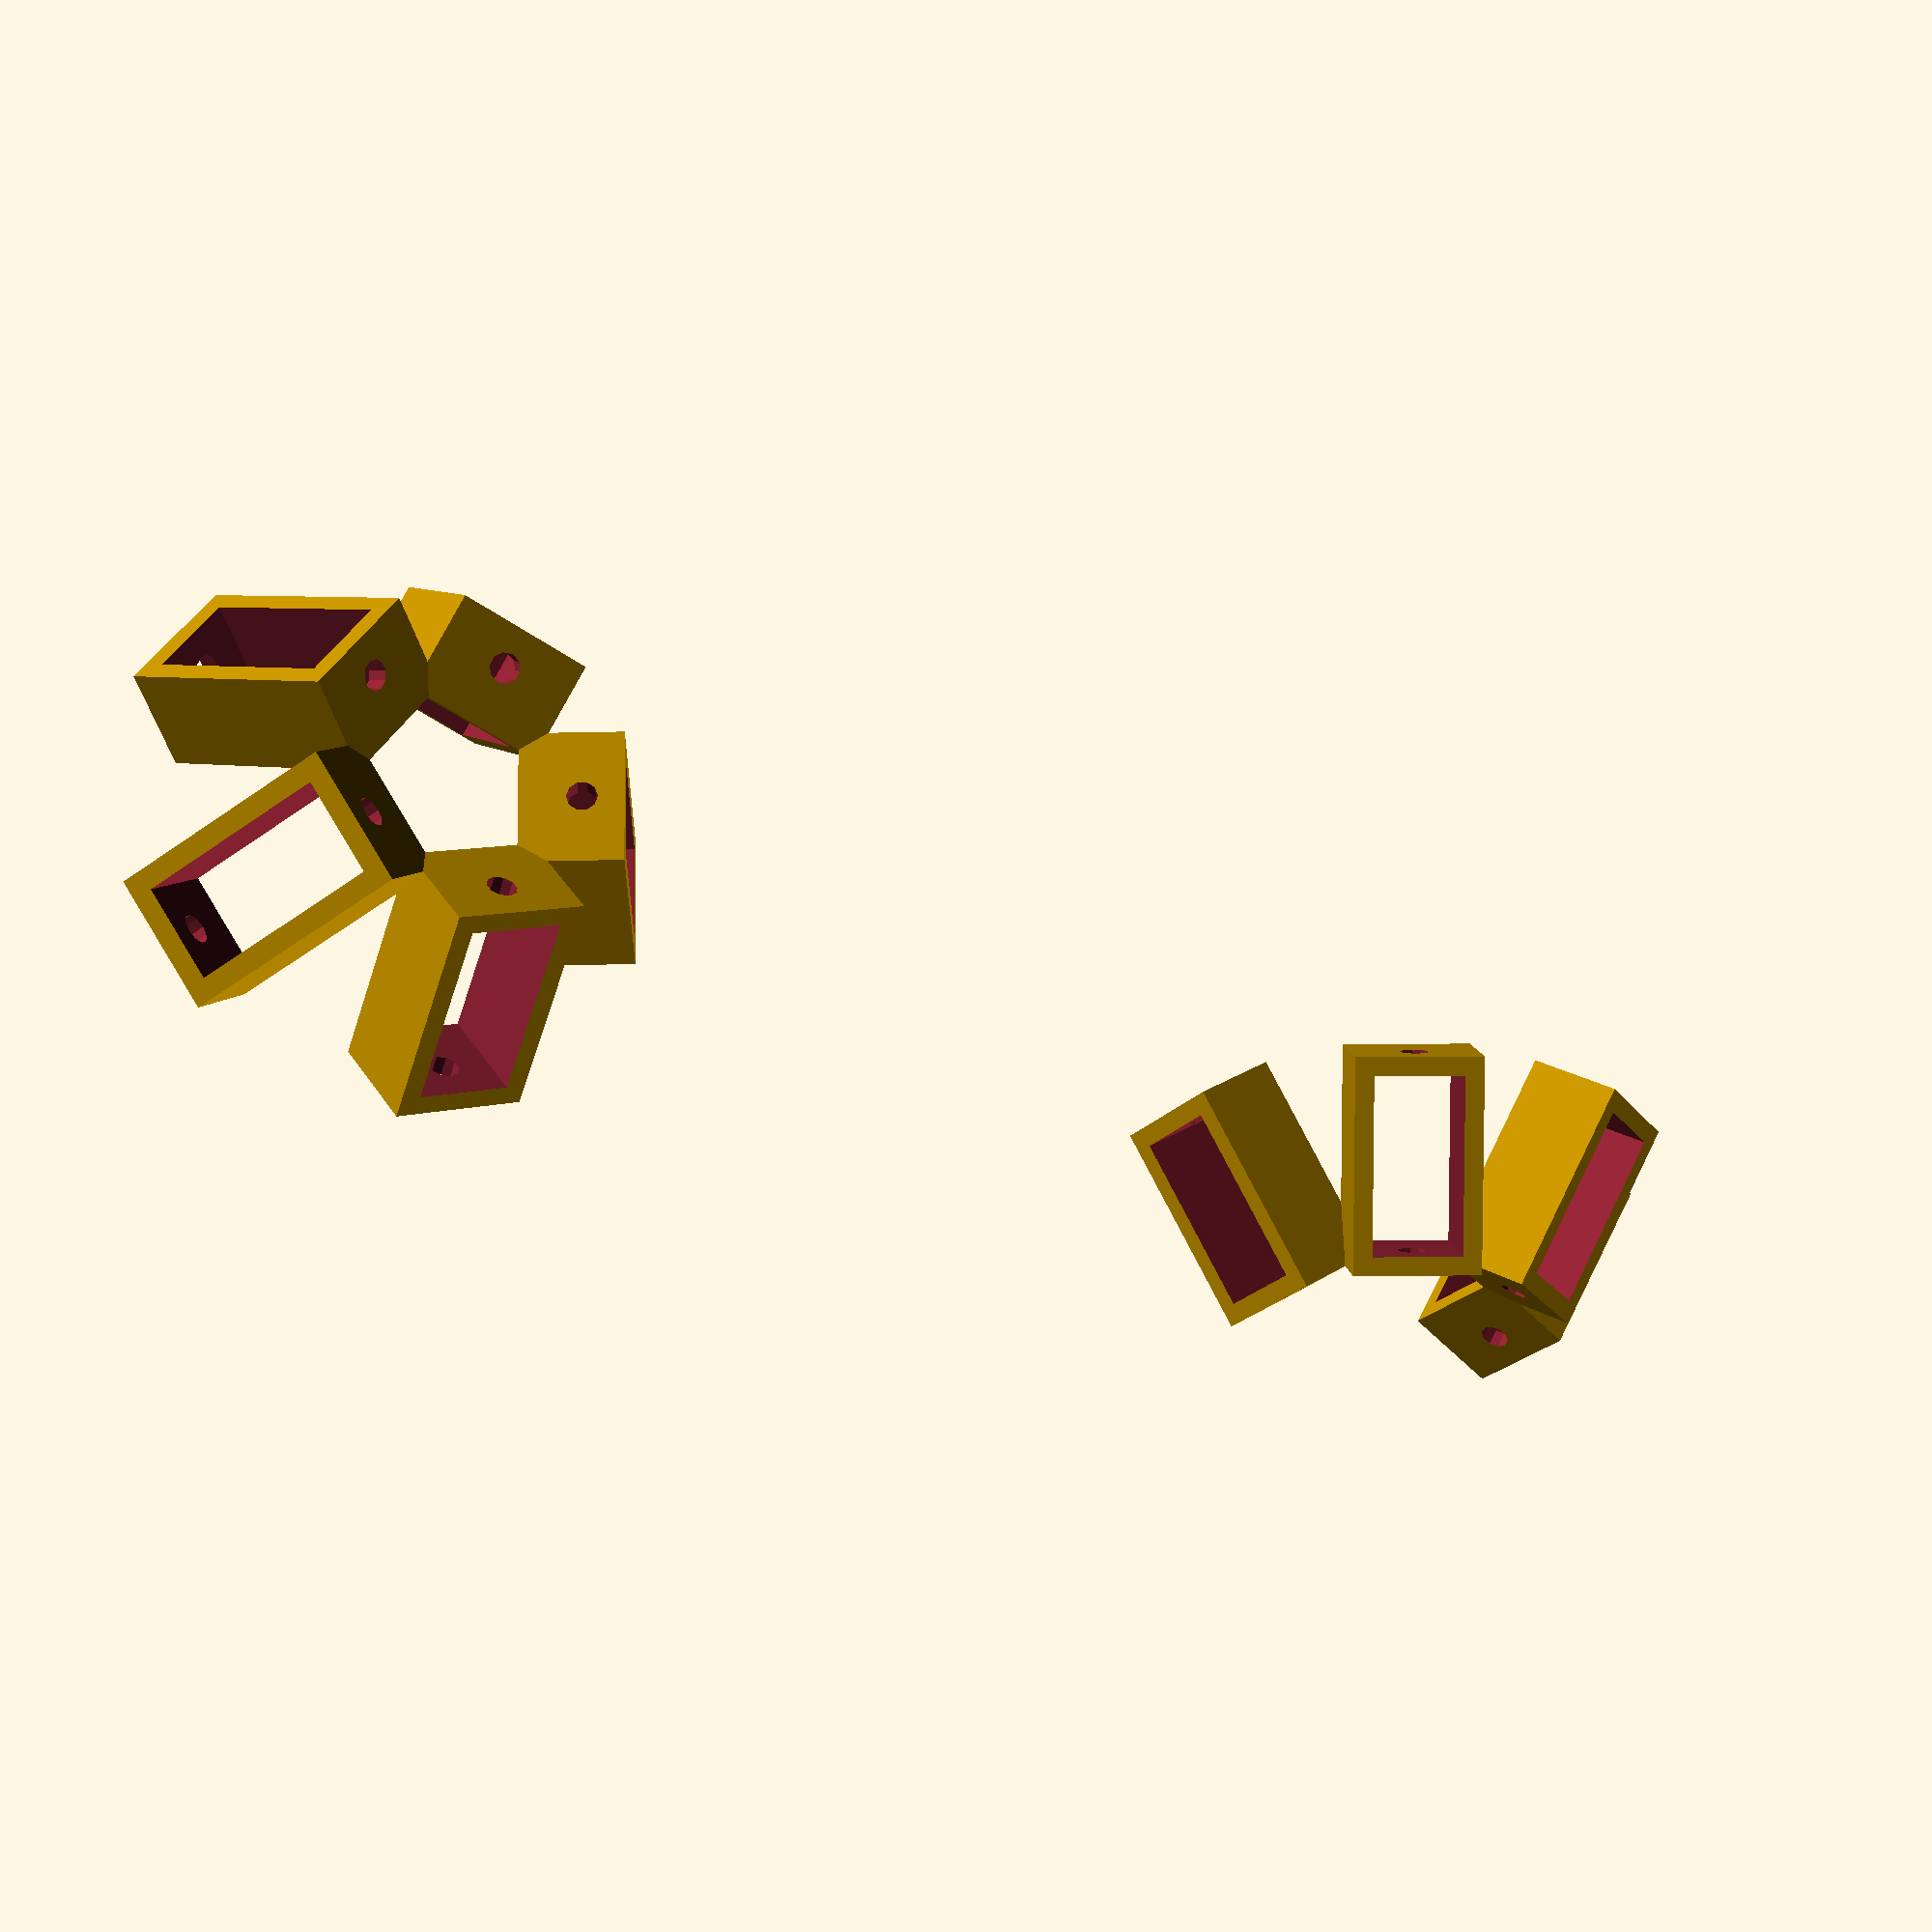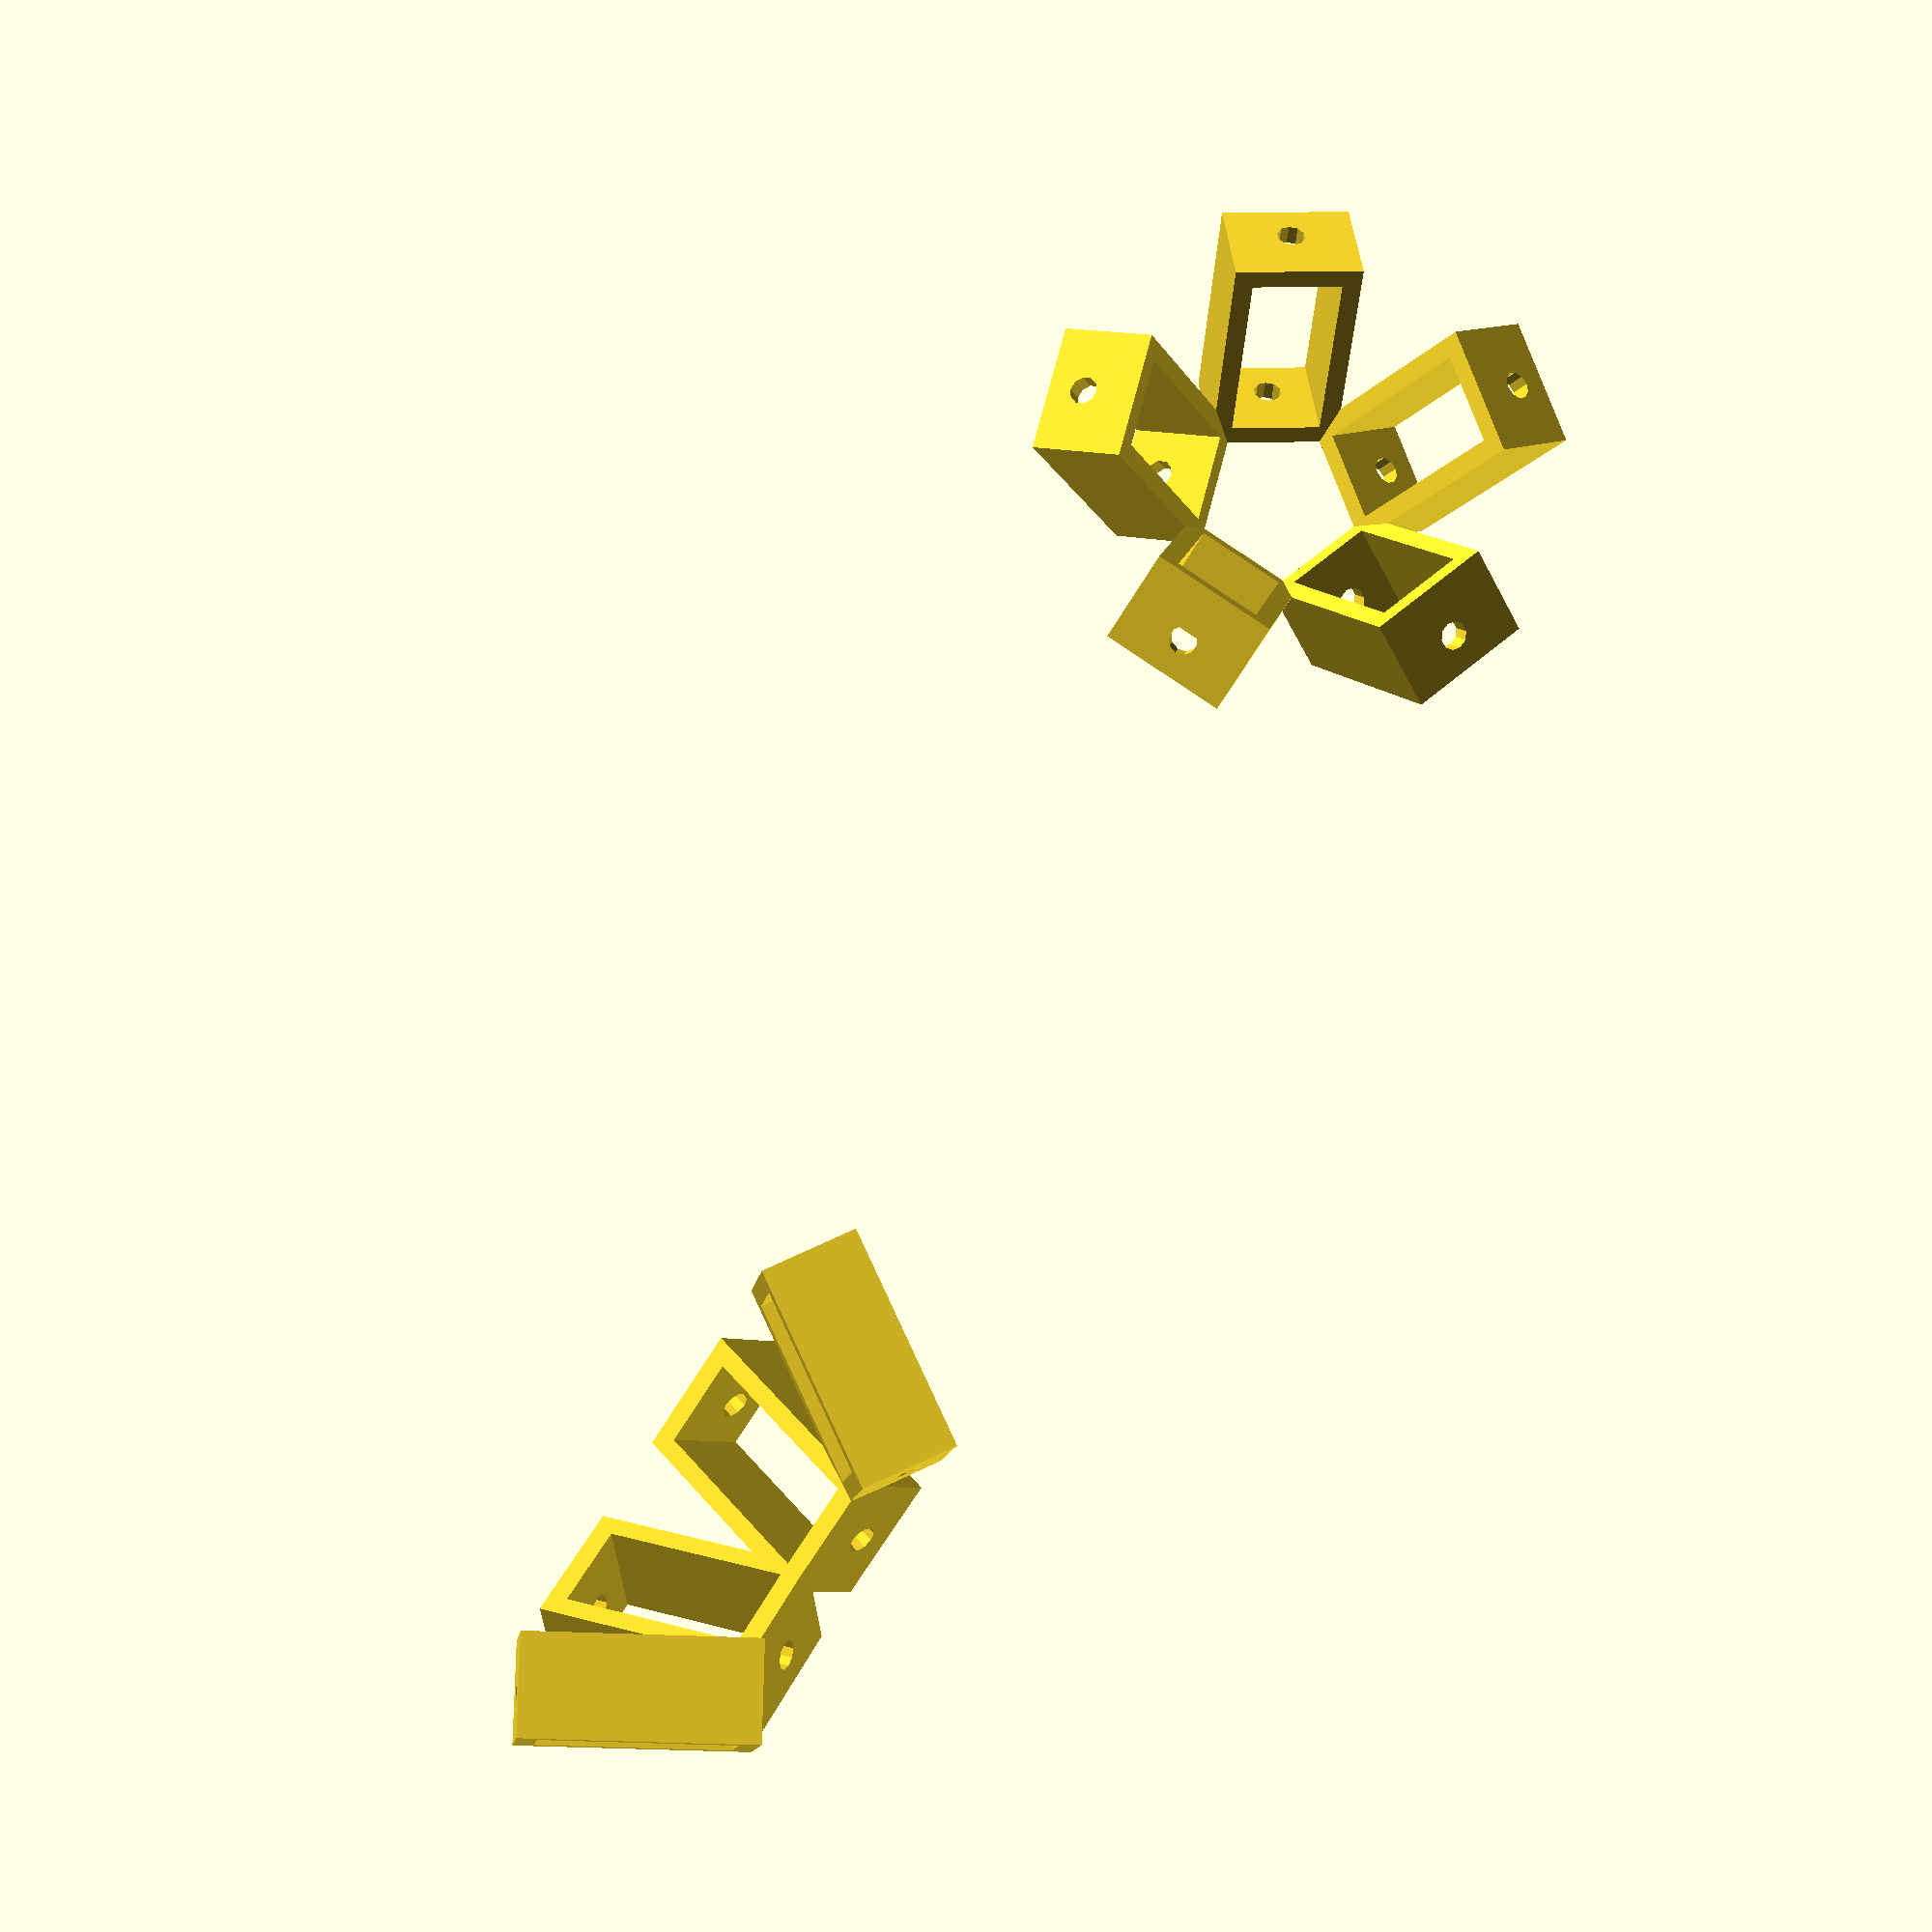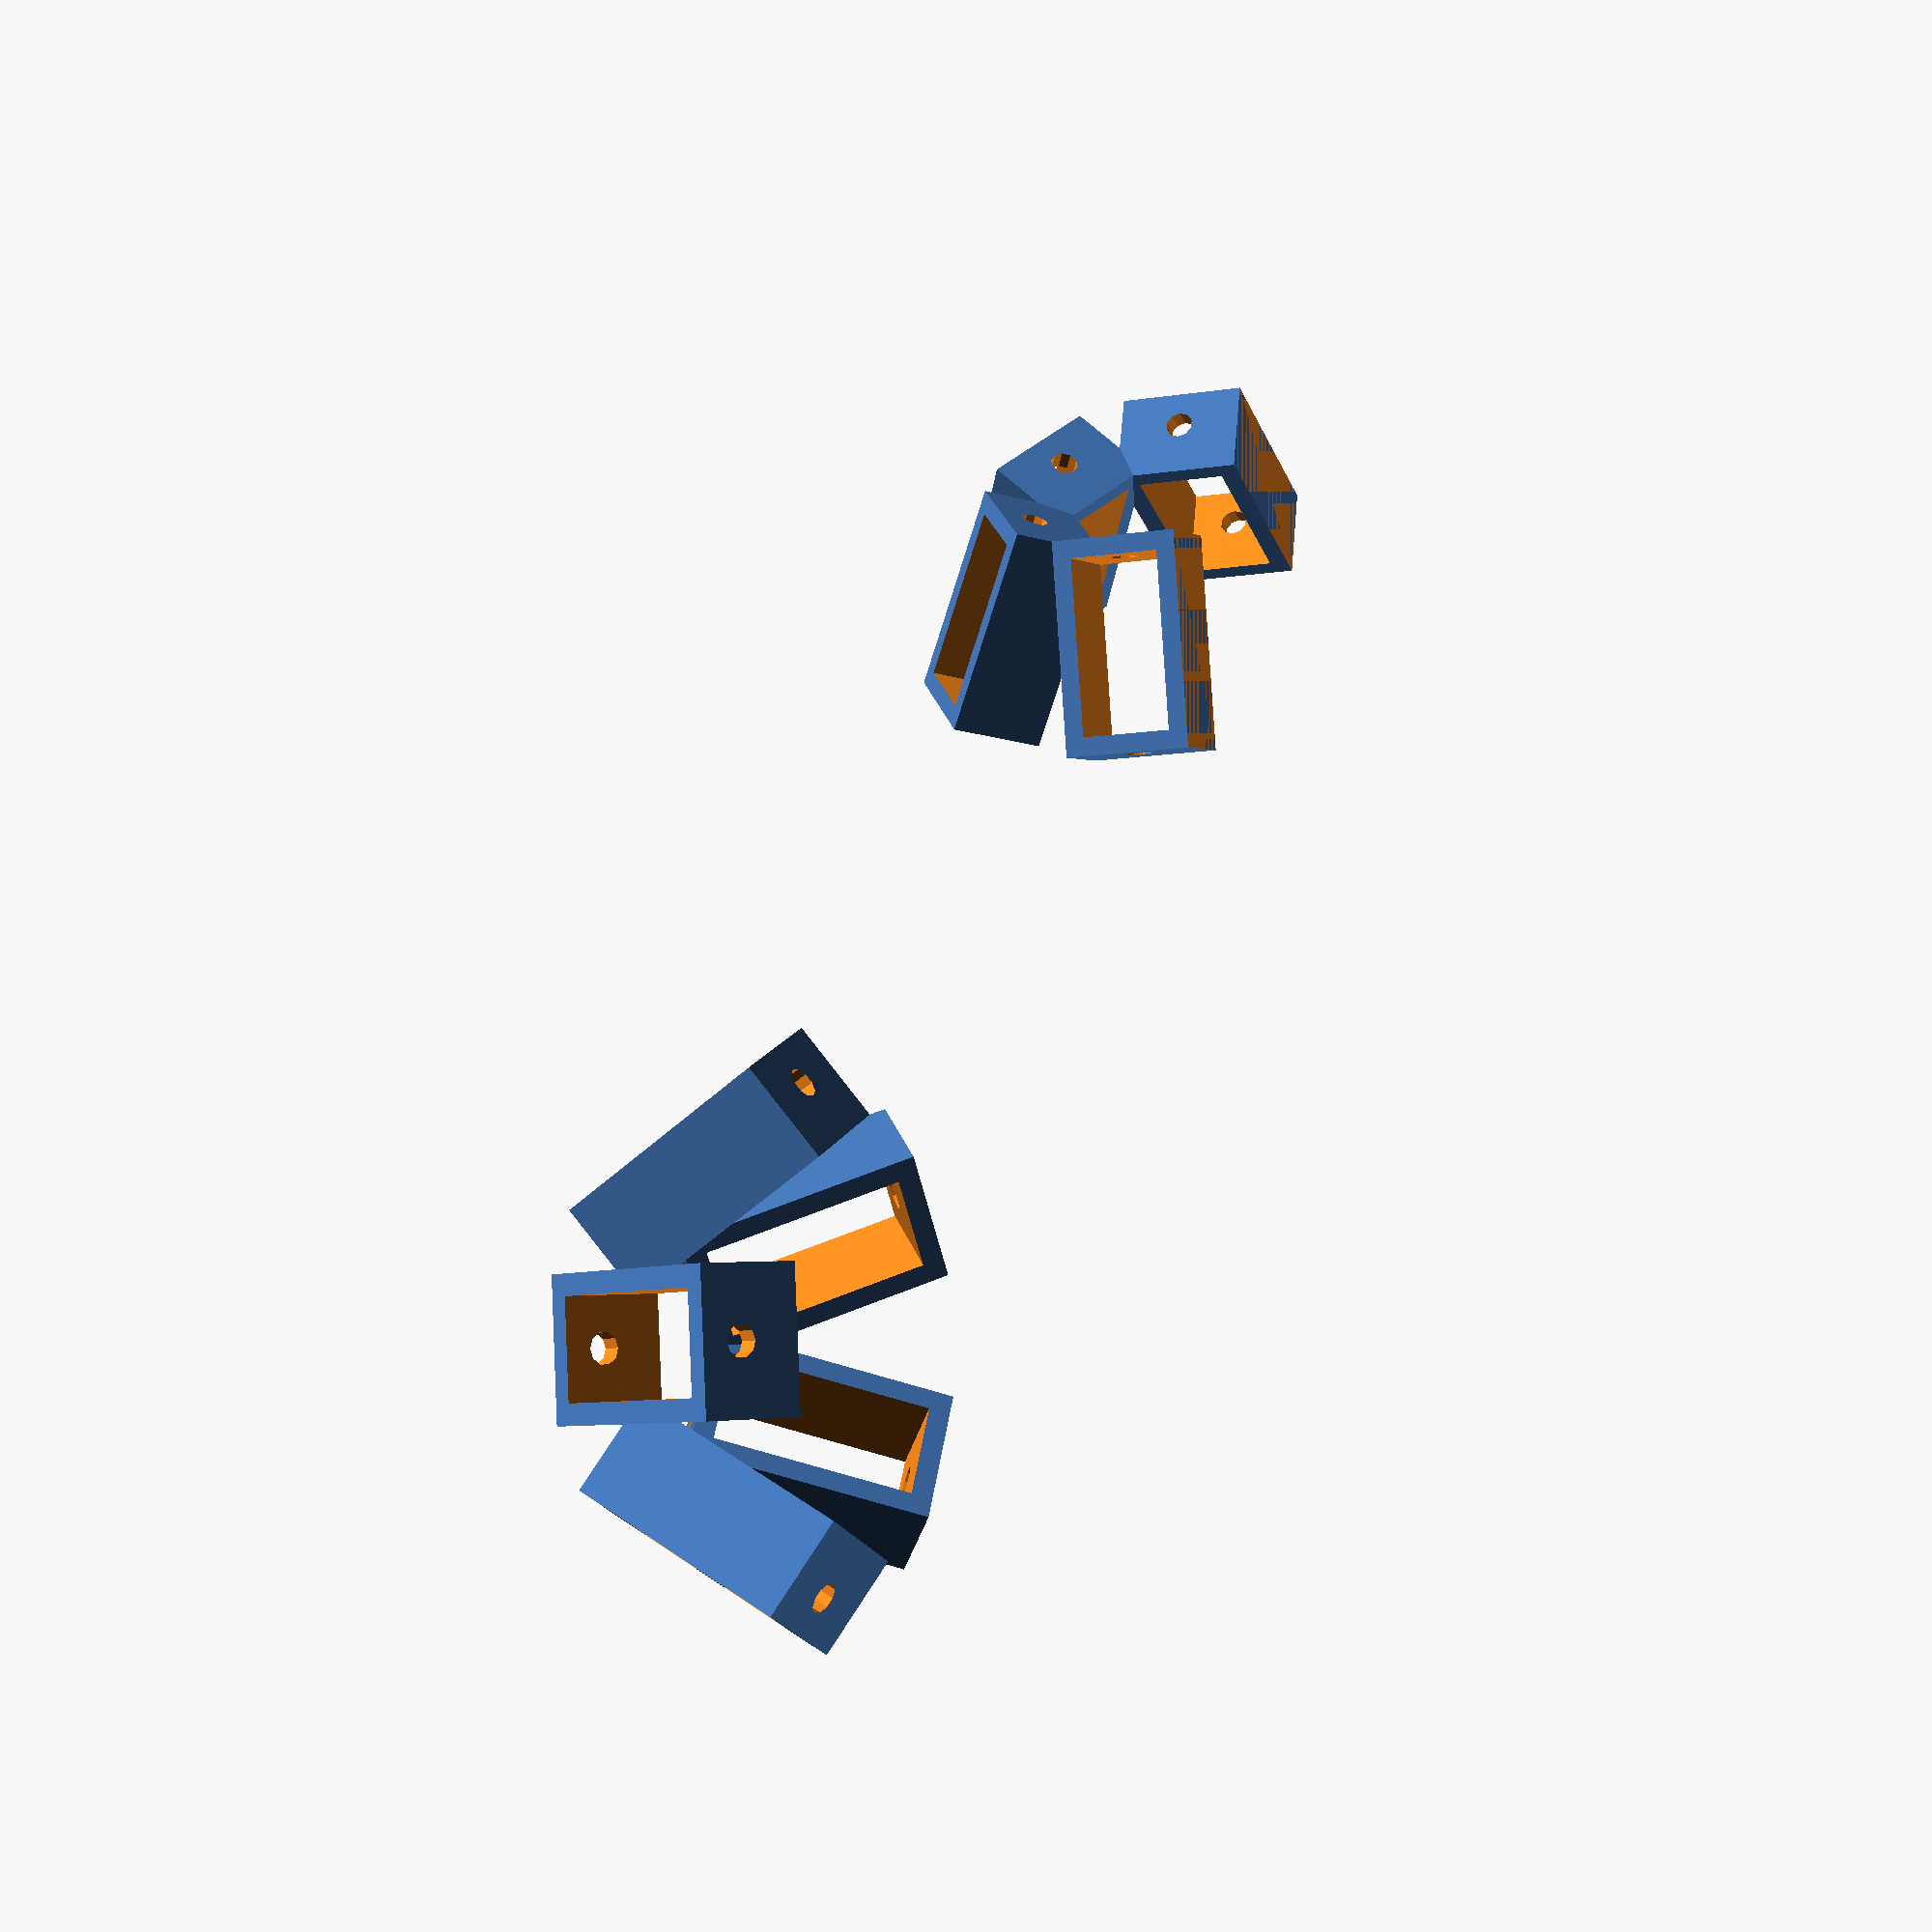
<openscad>
// ParametricGeodesic.scad - an implementation of parametric dome connectors in SCAD
// This consists of a set of modules which can be instantiated to represent differrent types of connectors for domes.
// All sizes are in metric
// Developed by Jason Nelson (authorjcnelson@gmail.com) with much patience from Tara Flannery.
//
use <MCAD/regular_shapes.scad>    

// Chose a part to customize?
part = "all"; // [hubs:Center Hubs,bottoms:Bottom Connectors,all:Hubs and Connectors]

// What type of dome are you building?
dome_type = "1v"; // [1v, 2v]

/* [Custom Materials Settings] */

// Height of strut material
lumber_height = 38; // [1:1000]

// width of strut material
lumber_width = 19; // [1:1000]

// How deep the strut socket is
inset_depth = 12; // [1:200]

// What shape are your struts?
bracket_type = "rectangular"; // [rectangular, circular]

// How thick should the walls be?
wall_thickness = 4; // [2:10]

/* [Hidden] */
// For cutouts, you do not want a face with zero depth - so a cutout needs to overextend - this 
// is used to do that, and shouldn't need to be modified.
cutout_overlap = 5;

// This is again, magic, and should be removed, since it doesn't work
// for hexagons. The intent is to make the center infill work, but that could be fixed in a number
// of ways. This is what causes the minor lines on the 4 way connectors - the hull angles aren't straight.
base_polygon_rotation = 36;

// One linear extruded polygon for the center piece
module scaled_polygon(
                      sides, // number of sides for the polygon
                      radius, // radius of polygon
                      height) // height for it.
{
    linear_extrude(height = height)
    {
        reg_polygon(sides = sides, radius = radius);
    }
}

// This makes the center polygon
// Which has a hollow center.
// Negative shape is used to call twice, once for positive,
// once for negative.
module center_polygon(
                      sides, // number of sides for center polygon
                      radius, // radius of polygon
                      height, // height of polygon
                      wallThickness, // wall thickness for inset/hollow parts
                      negative_shape) // true if outputing the negative or cutout shapes
{
    inset_height = height + wallThickness + cutout_overlap; // The overlap is so we have a clean face cut
    inset_radius = radius - wallThickness;
    if (negative_shape)
    {
        translate([/*x*/ 0, /*y*/ 0, /*z*/ wallThickness])
        {
            scaled_polygon(sides = sides, radius = inset_radius, height = inset_height);
        }
    }
    else
    {
        scaled_polygon(sides = sides, radius = radius, height = height);
    }
}

// This is a single round bracket
// Outputing ONE of these produces a bracket.
module round_bracket(
                diameter, // diameter of the lumber/material
                inset_depth, // How deep the bracket inset is
                wall_thickness, // wall thickness
                negative_shape, // true if we're outputing the negative shapes
                bracket_label)
{
    difference()
    {
        // Calculate how large the exterior bracket needs to be based on
        // the connector diameters.
        outer_radius = (diameter / 2) + (wall_thickness);
        outer_depth = inset_depth + (wall_thickness);
        
         // This is the bracket frame
        // Warning - this breaks non hull configuration brackets
        // but the hull version has better strength.
        if (!negative_shape)
        {
            cylinder(r = outer_radius, h = outer_depth, center = true);
        }
        
        if (negative_shape)
        {
            translate([/*x*/ 0, /*y*/ 0, /*z*/ wall_thickness / 2])
            {                    
                translate([wall_thickness, -wall_thickness, -(inset_depth + 2)])
                rotate([0, 0, 90])
                {
                    linear_extrude(height = 5)
                    {
                        text(bracket_label);   
                    }
                }
                
                // This is the actual inset
                cylinder(r = diameter / 2, h = inset_depth + cutout_overlap * 3, center = true);
                
                // Here be black magic I should refactor and remove - this creates the bolt/screw insets.
                // BUT, this should take a parameter for the radius.
                // The "magic" numbers for rotating 90 degrees aren't evil, that's practically an operation.
                // But the r = 3 below, for 3 mm, is laziness. Fix this at some point whent he brackets actually work.
                rotate([0, 90, 0], center = true)
                translate([0, 0, 0 - (outer_depth + wall_thickness)])
                {
                    cylinder(r = 3, h = outer_depth * 5.5);
                }
            }
        }
    }
}

// This is a single rectangular bracket
// Outputing ONE of these produces a bracket.
// This can be changed to implement a round bracket for PVC by factoring this out into round_bracket
// and rectangle_bracket and so on.
module rectangular_bracket(
                width, // Width of the lumber/material
                height, // height of the lumber/material
                inset_depth, // How deep the bracket inset is
                wall_thickness, // wall thickness
                negative_shape, // true if we're outputing the negative shapes
                bracket_label /*lable for bracket */)
{
    translate([0, 0, inset_depth - (wall_thickness / 2)])
    //difference()
    {
        // Calculate how large the exterior bracket needs to be based on
        // the connector height and width. For round connectors, width and 
        // height would be the same (effectively the radius * 2.
        outer_width = width + (wall_thickness * 2);
        outer_height = height + (wall_thickness * 2);
        outer_depth = inset_depth + (wall_thickness * 2);
        
         // This is the bracket frame
        // Warning - this breaks non hull configuration brackets
        // but the hull version has better strength.
        if (!negative_shape)
        {
            cube(size = [/*x*/ outer_width, /*y*/ outer_height, /*z*/ outer_depth], center = true);
        }
        
        if (negative_shape)
        {
            // Label the brackets
            translate([wall_thickness, -wall_thickness, -inset_depth])
            rotate([0, 0, 90])
            {
                linear_extrude(height = 3)
                {
                    text(bracket_label);   
                }
            }
            
            translate([/*x*/ 0, /*y*/ 0, /*z*/ wall_thickness / 2])
            {                    
                // This is the actual inset
                cube(size = [/*x*/ width, /*y*/ height, /*z*/ inset_depth + cutout_overlap*3], center = true);
                
                // Here be black magic I should refactor and remove - this creates the bolt/screw insets.
                // BUT, this should take a parameter for the radius.
                // The "magic" numbers for rotating 90 degrees aren't evil, that's practically an operation.
                // But the r = 3 below, for 3 mm, is laziness. Fix this at some point whent he brackets actually work.
                rotate([0, 90, 0], center = true)
                translate([0, 0, 0 - (outer_height + wall_thickness*3)])
                {
                    cylinder(r = 3, h = outer_height * 2.5);
                }
            }
        }
    }
}

// This is a single bracket
module bracket(
                width, // Width of the lumber/material
                height, // height of the lumber/material
                inset_depth, // How deep the bracket inset is
                wall_thickness, // wall thickness
                bracket_type, // Round or rectangular
                negative_shape, // true if we're outputing the negative shapes
                bracket_lable /* label for bracket */)
{
    if (bracket_type == "rectangular")
    {
        rectangular_bracket(
                width = lumber_height, 
                height = lumber_width, 
                inset_depth = inset_depth, 
                wall_thickness = wall_thickness,
                negative_shape = negative_shape,
                bracket_label = bracket_lable);        
    }
    else
    {
        round_bracket(
                diameter = lumber_height, 
                inset_depth = inset_depth, 
                wall_thickness = wall_thickness,
                negative_shape = negative_shape,
                bracket_label = bracket_lable);        
    }
}
    
// This outputs a rotated bracket based on the 
// center polygon, rotated and aligned.
module rotated_bracket(
                        center_polygon_radius, // radius of the center polygon
                        center_polygon_height, // height of center polygon
                        number_of_sides, // number of sides to the center polygon - BUGBUG unused???
                        lumber_height, // Height of the lumber for connector (radius *2) for circle
                        lumber_width,  // Width of the lumber. See above for comment about radius. :)
                        wall_thickness,  // Thickness of walls
                        inset_depth, // inset depth for socket
                        rotation_angle, // rotation angle for this one bracket
                        offset_angle, // This is the offset which rotates the bracket to face the polygon's face
                        bracket_type, // the bracket type to output
                        negative_shape, // true of we're outputing a negative shape
                        bracket_label) /* label for bracket */
{
    // Transforms are read from inside out, which confuses the hell out of me.
    // But you want to read from the "bracket" below, up to here to see what's done.
    
    rotated_calculated_height = (sin(rotation_angle) * lumber_height) + wall_thickness * 2;

    // Next, follow the offset angle
    rotate([0, 0, offset_angle])
    // First bend it to the right degree degrees
    // Move it outward
    translate([/*x*/ center_polygon_radius + wall_thickness * 2, /*y*/ 0, /*z*/ 0])
    // Move it up
    translate([/*x*/ 0, /*y*/ 0, rotated_calculated_height - (center_polygon_height /2) /*center_polygon_height - (inset_depth + wall_thickness * 2)*/])
    {
        rotate([0,rotation_angle,0])
        
        bracket(
                width = lumber_height, 
                height = lumber_width, 
                inset_depth = inset_depth, 
                wall_thickness = wall_thickness,
                bracket_type = bracket_type,
                negative_shape = negative_shape,
                bracket_lable = bracket_label);
    }    
}

// Finally the actual connectors.
// This is the hull connector, which is a set of brackets hulled with the center polygon.
// It is probably more effective to design a bracket base which does not need this.
// add a filler to the bracket before rotation, then trim the bottom flat - that would
// get rid of the need to have a set of hulls here and also ditch the supports on the underside.
module center_connector(
                       number_of_sides, /*number of sides to the connector */
                       center_polygon_radius, /*radius of connector*/
                       center_polygon_height, /*height of center connector*/
                       wall_thickness, /*wall thickness */
                       lumber_height, /*height of lumber/connector */
                       lumber_width, /* width of lumber/connector */
                       inset_depth, /*inset depth for brackets */
                       rotation_angle, /*rotation angle for brackets */
                       bracket_type, /*rectangular for rectangle, round for round*/
                       solid_center, /* solid center or hollow */
                       bracket_count, /* to pass fewer brackets if needed */
                       bracket_angles, /* array of bracket angles */
                       bracket_labels /*labels for brackets */)
{
    // We build the center in three passes - baseplate hexagaon
    // followed by bracket solids
    // followed by negative (inset) shapes
    if (bracket_count == 0)
    { 
        bracket_count = number_of_sides;
    }
        
    if (solid_center == false)
    {
        // First, the baseplate
        rotate([0, 0, base_polygon_rotation])
        {
            center_polygon(
                       sides = number_of_sides,
                       radius = center_polygon_radius- wall_thickness, 
                       height = wall_thickness, 
                       wallThickness = wall_thickness, 
                       negative_shape = false);    
        }
    }

    // We're going to difference out the negative shapes
    difference()
    {
        union()
        {
            for (i=[0:(bracket_count - 1)])
            {
                // Disable for angle troubleshooting
                hull()
                {
                    rotated_bracket(
                                    center_polygon_radius = center_polygon_radius,
                                    center_polygon_height = center_polygon_height,
                                    number_of_sides = number_of_sides, 
                                    lumber_height = lumber_height, 
                                    lumber_width = lumber_width, 
                                    wall_thickness = wall_thickness, 
                                    inset_depth = inset_depth, 
                                    rotation_angle = bracket_angles[i],
                                    offset_angle = (360 / number_of_sides) * i,
                                    bracket_type = bracket_type,
                                    negative_shape = false,
                                    bracket_label = bracket_labels[i]);
                    
                    // This is needed to form the underside, but again, 
                    // if we switch to chopping off the base, not needed.
                    // and the hull operations can be removed
                    rotate([0, 0, base_polygon_rotation])
                    {
                    center_polygon(
                               sides = number_of_sides,
                               radius = center_polygon_radius, 
                               height = center_polygon_height, 
                               wallThickness = wall_thickness, 
                               negative_shape = false);
                    }
                }
            }
        }
        // Everything after this will be cut out of the object we've created.
        // If we want a solid center (for strength) this would need to be
        // conditional
        if (solid_center == false)
        {
            rotate([0, 0, base_polygon_rotation])
            {
                center_polygon(
                           sides = number_of_sides,
                           radius = center_polygon_radius- wall_thickness, 
                           height = center_polygon_height * 2, 
                           wallThickness = wall_thickness, 
                           negative_shape = true);          
            }
        }
        for (i=[0:(bracket_count - 1)])
        {
            rotated_bracket(
                            center_polygon_radius = center_polygon_radius,
                            center_polygon_height = center_polygon_height,
                            number_of_sides = number_of_sides, 
                            lumber_height = lumber_height, 
                            lumber_width = lumber_width, 
                            wall_thickness = wall_thickness, 
                            inset_depth = inset_depth, 
                            rotation_angle = bracket_angles[i],
                            offset_angle = (360 / number_of_sides) * i,
                            bracket_type = bracket_type,   
                            negative_shape = true,
                            bracket_label = bracket_labels[i]);    
        }
    }
}

// This is the 1v centerpiece
module onev_center_hexagon(
                       wall_thickness, /*wall thickness */
                       lumber_height, /*height of lumber/connector */
                       lumber_width, /* width of lumber/connector */
                       inset_depth, /*inset depth for brackets */
                       bracket_type /*rectangular for rectangle, round for round*/)
{
    number_of_sides = 5;
    rotation_angle = 90 - 31.73; /*rotation angle for brackets */
    
    calculated_height = (sin(rotation_angle) * lumber_height);
    
    // Calculate radius from our connector + # of sides for a regular polygon
    center_polygon_radius = (lumber_width + wall_thickness / 2) / (2 * sin(180/number_of_sides));
    one_vbracket_angles = 
                         [
                            rotation_angle, 
                            rotation_angle, 
                            rotation_angle, 
                            rotation_angle, 
                            rotation_angle, 
                            rotation_angle
                        ];

    one_vbracket_labels = 
                         [
                            "A", 
                            "A", 
                            "A", 
                            "A", 
                            "A", 
                            "A"
                        ];
                        
    center_connector(
                   number_of_sides = number_of_sides, 
                   center_polygon_radius = center_polygon_radius,
                   center_polygon_height = calculated_height,
                   wall_thickness = wall_thickness,
                   lumber_height = lumber_height,
                   lumber_width = lumber_width,
                   inset_depth = inset_depth,
                   rotation_angle = rotation_angle,
                   bracket_type = bracket_type,
                   bracket_count = number_of_sides,
                   bracket_angles = one_vbracket_angles,
                   bracket_labels = one_vbracket_labels);        
}

// This is the ground piece
module ground_piece(
                       wall_thickness, /*wall thickness */
                       lumber_height, /*height of lumber/connector */
                       lumber_width, /* width of lumber/connector */
                       inset_depth, /*inset depth for brackets */
                       bracket_type, /*rectangular for rectangle, round for round*/
                       number_of_sides, /*number of sides*/
                       bracket_count, /*count of brackets */
                       bracket_angles, /*angles to rotate individual brackets */
                       bracket_labels /* labels for bracket */)
{
    calculated_height = (sin(rotation_angle) * lumber_height) + wall_thickness * 2;
    
    // Calculate radius from our connector + # of sides for a regular polygon
    center_polygon_radius = (lumber_width + wall_thickness / 2) / (2 * sin(180/number_of_sides));

    difference()
    {
        rotate([90, 0, 0]) 
        {   
            center_connector(
                           number_of_sides = number_of_sides, 
                           center_polygon_radius = center_polygon_radius,
                           center_polygon_height = calculated_height,
                           wall_thickness = wall_thickness,
                           lumber_height = lumber_height,
                           lumber_width = lumber_width,
                           inset_depth = inset_depth,
                           rotation_angle = rotation_angle,
                           bracket_type = bracket_type,
                           bracket_count = bracket_count,
                           bracket_angles = bracket_angles,
                           bracket_labels = bracket_labels);
        }    
        
        // This slices the bottom half off, yielding a four star connector
        bracket_extension = (sin(rotation_angle) * calculated_height) + wall_thickness * 2;

        translate(
                   [
                       -(bracket_extension + center_polygon_radius), 
                       -(calculated_height + (wall_thickness * 2) + cutout_overlap * 1.5), 
                       -(center_polygon_radius + lumber_width/2 + wall_thickness)
                   ])
        {
             cube(
                    [
                      center_polygon_radius * 2 + bracket_extension * 2, 
                      calculated_height + (wall_thickness * 2) + cutout_overlap * 2, 
                      center_polygon_radius
                     ]);
        }
     }
}

// This is the 1v Ground
module onev_ground_piece(
                       wall_thickness, /*wall thickness */
                       lumber_height, /*height of lumber/connector */
                       lumber_width, /* width of lumber/connector */
                       inset_depth, /*inset depth for brackets */
                       bracket_type /*rectangular for rectangle, round for round*/)
{
    number_of_sides = 6;
    rotation_angle = 90 - 31.73; /*rotation angle for brackets */
        
    // Calculate radius from our connector + # of sides for a regular polygon
    center_polygon_radius = (lumber_width + wall_thickness / 2) / (2 * sin(180/number_of_sides));
    bracket_angles = [rotation_angle, rotation_angle, rotation_angle, rotation_angle];
    one_vbracket_labels = 
                         [
                            "A", 
                            "A", 
                            "A", 
                            "A", 
                            "A", 
                            "A"
                        ];
    
    ground_piece(
                 rotation_angle = rotation_angle, /*rotation angle for height calculation */
                 wall_thickness = wall_thickness, /*wall thickness */
                 lumber_height = lumber_height, /*height of lumber/connector */
                 lumber_width = lumber_width, /* width of lumber/connector */
                 inset_depth = inset_depth, /*inset depth for brackets */
                 bracket_type = bracket_type, /*rectangular for rectangle, round for round*/
                 number_of_sides = number_of_sides, /*number of sides*/
                 bracket_count = 4, /*count of brackets */
                 bracket_angles = bracket_angles, /*angles to rotate individual brackets */
                 bracket_labels = one_vbracket_labels);
}

// This is the 2v centerpiece
module twov_center_pentagon_piece(
                       wall_thickness, /*wall thickness */
                       lumber_height, /*height of lumber/connector */
                       lumber_width, /* width of lumber/connector */
                       inset_depth, /*inset depth for brackets */
                       bracket_type /*rectangular for rectangle, round for round*/)
{
    number_of_sides = 5;
    rotation_angle = 90 - 15.86; /* 15.86 rotation angle for brackets */
    calculated_height = (sin(rotation_angle) * lumber_height) + wall_thickness * 2;
    
    // Calculate radius from our connector + # of sides for a regular polygon
    center_polygon_radius = (lumber_width + wall_thickness / 2) / (2 * sin(180/number_of_sides));
    two_vbracket_angles = [rotation_angle, rotation_angle, rotation_angle, rotation_angle, rotation_angle, rotation_angle]; 

    two_vbracket_labels = 
                         [
                            "A", 
                            "A", 
                            "A", 
                            "A", 
                            "A", 
                            "A"
                        ];
    
    center_connector(
                   number_of_sides = number_of_sides, 
                   center_polygon_radius = center_polygon_radius,
                   center_polygon_height = calculated_height,
                   wall_thickness = wall_thickness,
                   lumber_height = lumber_height,
                   lumber_width = lumber_width,
                   inset_depth = inset_depth,
                   rotation_angle = rotation_angle,
                   bracket_type = bracket_type,
                   bracket_count = number_of_sides,
                   bracket_angles = two_vbracket_angles,
                   bracket_labels = two_vbracket_labels);    
}

// This is the 2v hexagon centerpiece
module twov_center_hexagon_piece(
                       wall_thickness, /*wall thickness */
                       lumber_height, /*height of lumber/connector */
                       lumber_width, /* width of lumber/connector */
                       inset_depth, /*inset depth for brackets */
                       bracket_type /*rectangular for rectangle, round for round*/)
{
    number_of_sides = 6;
    rotation_angle = 90 - 15.86; /* 15.86 rotation angle for brackets */
    twov_angle_a = 90 - 15.86; /*rotation angle for brackets */
    twov_angle_b = 90 - 18; /*rotation angle for brackets */

    calculated_height = (sin(rotation_angle) * lumber_height) + wall_thickness * 2;
    
    // Calculate radius from our connector + # of sides for a regular polygon
    center_polygon_radius = (lumber_width + wall_thickness / 2) / (2 * sin(180/number_of_sides));
    two_vbracket_angles = [twov_angle_a, twov_angle_b, twov_angle_b, twov_angle_a, twov_angle_b, twov_angle_b]; 
    two_vbracket_labels = 
                         [
                            "A", 
                            "B", 
                            "B", 
                            "A", 
                            "B", 
                            "B"
                        ];
    
    center_connector(
                   number_of_sides = number_of_sides, 
                   center_polygon_radius = center_polygon_radius,
                   center_polygon_height = calculated_height,
                   wall_thickness = wall_thickness,
                   lumber_height = lumber_height,
                   lumber_width = lumber_width,
                   inset_depth = inset_depth,
                   rotation_angle = rotation_angle,
                   bracket_type = bracket_type,
                   bracket_count = number_of_sides,
                   bracket_angles = two_vbracket_angles,
                   bracket_labels = two_vbracket_labels);    
}

// This is the 2v Ground
module twov_ground_piece(
                       wall_thickness, /*wall thickness */
                       lumber_height, /*height of lumber/connector */
                       lumber_width, /* width of lumber/connector */
                       inset_depth, /*inset depth for brackets */
                       bracket_type, /*rectangular for rectangle, round for round*/
                       twov_bracket_angles, /*bracket angles for this round */
                       twov_bracket_lables)
{
    number_of_sides = 6;
    height_rotation_angle = 90 - 31.73; /*rotation angle for brackets */
        
    // Calculate radius from our connector + # of sides for a regular polygon
    center_polygon_radius = (lumber_width + wall_thickness / 2) / (2 * sin(180/number_of_sides));
    ground_piece(
                 rotation_angle = height_rotation_angle, /*rotation angle for height calculation */
                 wall_thickness = wall_thickness, /*wall thickness */
                 lumber_height = lumber_height, /*height of lumber/connector */
                 lumber_width = lumber_width, /* width of lumber/connector */
                 inset_depth = inset_depth, /*inset depth for brackets */
                 bracket_type = bracket_type, /*rectangular for rectangle, round for round*/
                 number_of_sides = number_of_sides, /*number of sides*/
                 bracket_count = 4, /*count of brackets */
                 bracket_angles = twov_bracket_angles, /*angles to rotate individual brackets */
                 bracket_labels = twov_bracket_labels /* labels for brackets */);
}

// This is the 2v Ground
module twov_babb_ground_piece(
                       wall_thickness, /*wall thickness */
                       lumber_height, /*height of lumber/connector */
                       lumber_width, /* width of lumber/connector */
                       inset_depth, /*inset depth for brackets */
                       bracket_type /*rectangular for rectangle, round for round*/)
{
    twov_angle_a = 90 - 15.86; /*rotation angle for brackets */
    twov_angle_b = 90 - 18; /*rotation angle for brackets */
        
    twov_babb_bracket_angles = [twov_angle_b, twov_angle_a, twov_angle_b, twov_angle_b];
    two_vbracket_labels = 
                         [
                            "B", 
                            "A", 
                            "B", 
                            "B", 
                        ];
    
    twov_ground_piece(
                 wall_thickness = wall_thickness, /*wall thickness */
                 lumber_height = lumber_height, /*height of lumber/connector */
                 lumber_width = lumber_width, /* width of lumber/connector */
                 inset_depth = inset_depth, /*inset depth for brackets */
                 bracket_type = bracket_type, /*rectangular for rectangle, round for round*/
                 twov_bracket_angles = twov_babb_bracket_angles, /*angles to rotate individual brackets */
                 twov_bracket_labels = two_vbracket_labels /* labels for brackets */);
}

// This is the 2v Ground
module twov_bbab_ground_piece(
                       wall_thickness, /*wall thickness */
                       lumber_height, /*height of lumber/connector */
                       lumber_width, /* width of lumber/connector */
                       inset_depth, /*inset depth for brackets */
                       bracket_type /*rectangular for rectangle, round for round*/)
{
    twov_angle_a = 90 - 15.86; /*rotation angle for brackets */
    twov_angle_b = 90 - 18; /*rotation angle for brackets */
        
    twov_babb_bracket_angles = [twov_angle_b, twov_angle_b, twov_angle_a, twov_angle_b];
    two_vbracket_labels = 
                         [
                            "B", 
                            "B", 
                            "A", 
                            "B", 
                        ];

    twov_ground_piece(
                 wall_thickness = wall_thickness, /*wall thickness */
                 lumber_height = lumber_height, /*height of lumber/connector */
                 lumber_width = lumber_width, /* width of lumber/connector */
                 inset_depth = inset_depth, /*inset depth for brackets */
                 bracket_type = bracket_type, /*rectangular for rectangle, round for round*/
                 twov_bracket_angles = twov_babb_bracket_angles, /*angles to rotate individual brackets */
                 twov_bracket_labels = two_vbracket_labels /* labels for brackets */);
}

if (dome_type == "1v")
{
    // [hubs:Center Hubs,bottoms:Bottom Connectors,all:Hubs and Connectors]
   
    if (part == "hubs" || part == "all")
    {
        onev_center_hexagon(
                       wall_thickness = wall_thickness,
                       lumber_height = lumber_height,
                       lumber_width = lumber_width,
                       inset_depth = inset_depth,
                       bracket_type = bracket_type);
    }

    if (part == "bottoms" || part == "all")
    {    
        translate([250,0,0])
        onev_ground_piece(
                       wall_thickness = wall_thickness,
                       lumber_height = lumber_height,
                       lumber_width = lumber_width,
                       inset_depth = inset_depth,
                       bracket_type = bracket_type);    
    }   
}
else if (dome_type == "2v")
{
    if (part == "hubs" || part == "all")
    {    
        twov_center_pentagon_piece(
                       wall_thickness = wall_thickness,
                       lumber_height = lumber_height,
                       lumber_width = lumber_width,
                       inset_depth = inset_depth,
                       bracket_type = bracket_type);

        translate([250,0,0])
        twov_center_hexagon_piece(
                       wall_thickness = wall_thickness,
                       lumber_height = lumber_height,
                       lumber_width = lumber_width,
                       inset_depth = inset_depth,
                       bracket_type = bracket_type);
    }
    
    if (part == "bottoms" || part == "all")
    {     
        translate([250,250,0])
        twov_babb_ground_piece(
                       wall_thickness = wall_thickness,
                       lumber_height = lumber_height,
                       lumber_width = lumber_width,
                       inset_depth = inset_depth,
                       bracket_type = bracket_type);
        
         translate([0,250,0])   
        twov_bbab_ground_piece(
                       wall_thickness = wall_thickness,
                       lumber_height = lumber_height,
                       lumber_width = lumber_width,
                       inset_depth = inset_depth,
                       bracket_type = bracket_type);    
    }
}               
               
</openscad>
<views>
elev=26.0 azim=358.1 roll=327.3 proj=p view=wireframe
elev=12.0 azim=57.0 roll=173.2 proj=p view=solid
elev=191.5 azim=43.1 roll=69.8 proj=p view=solid
</views>
